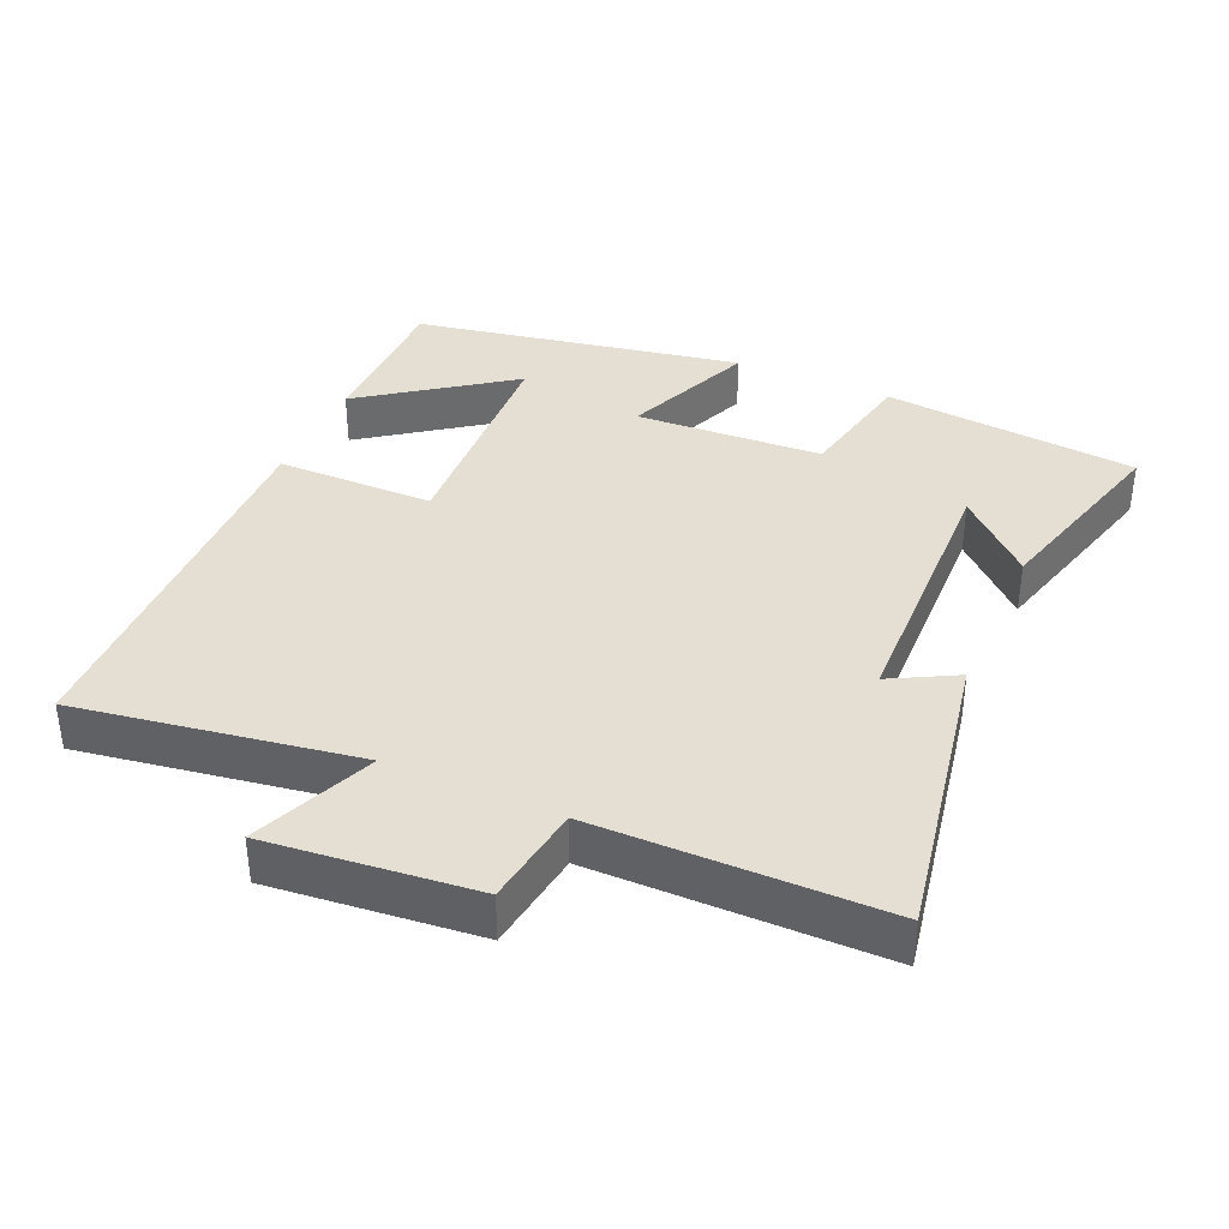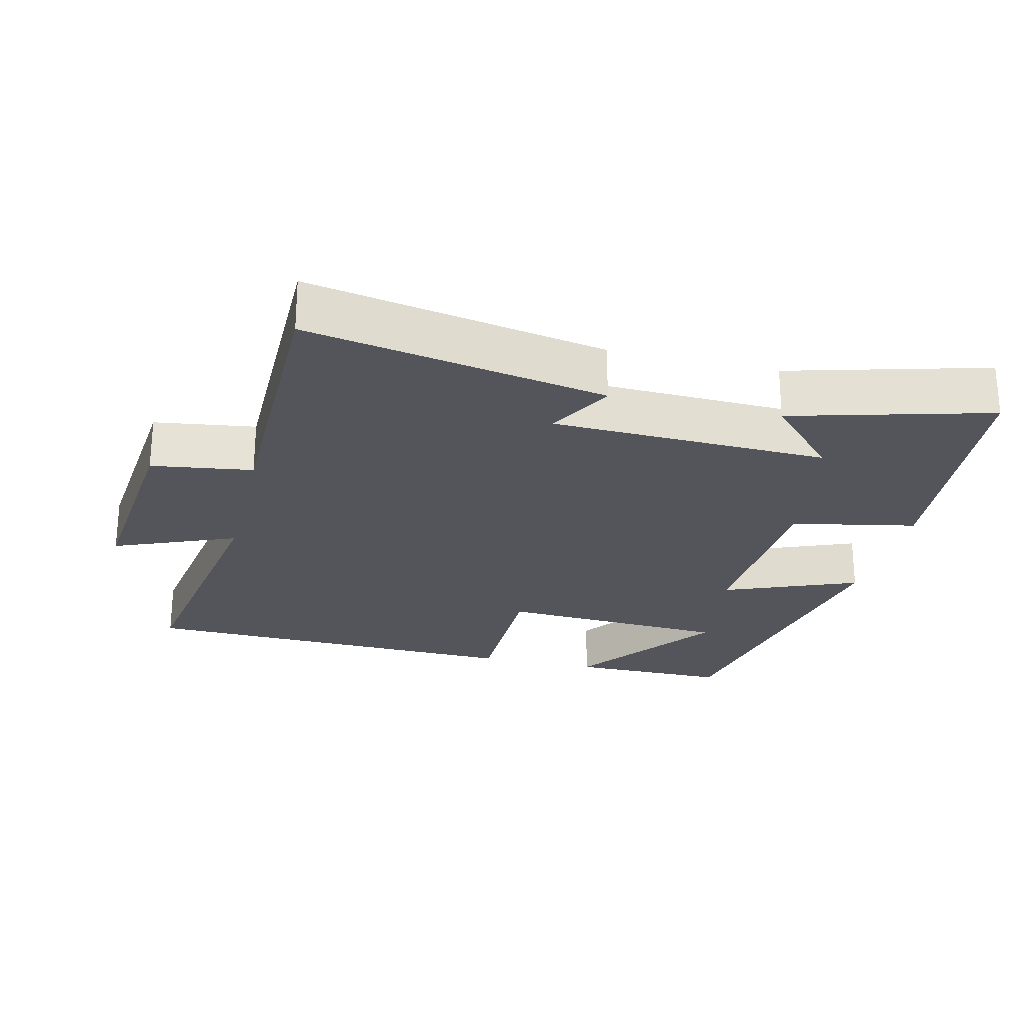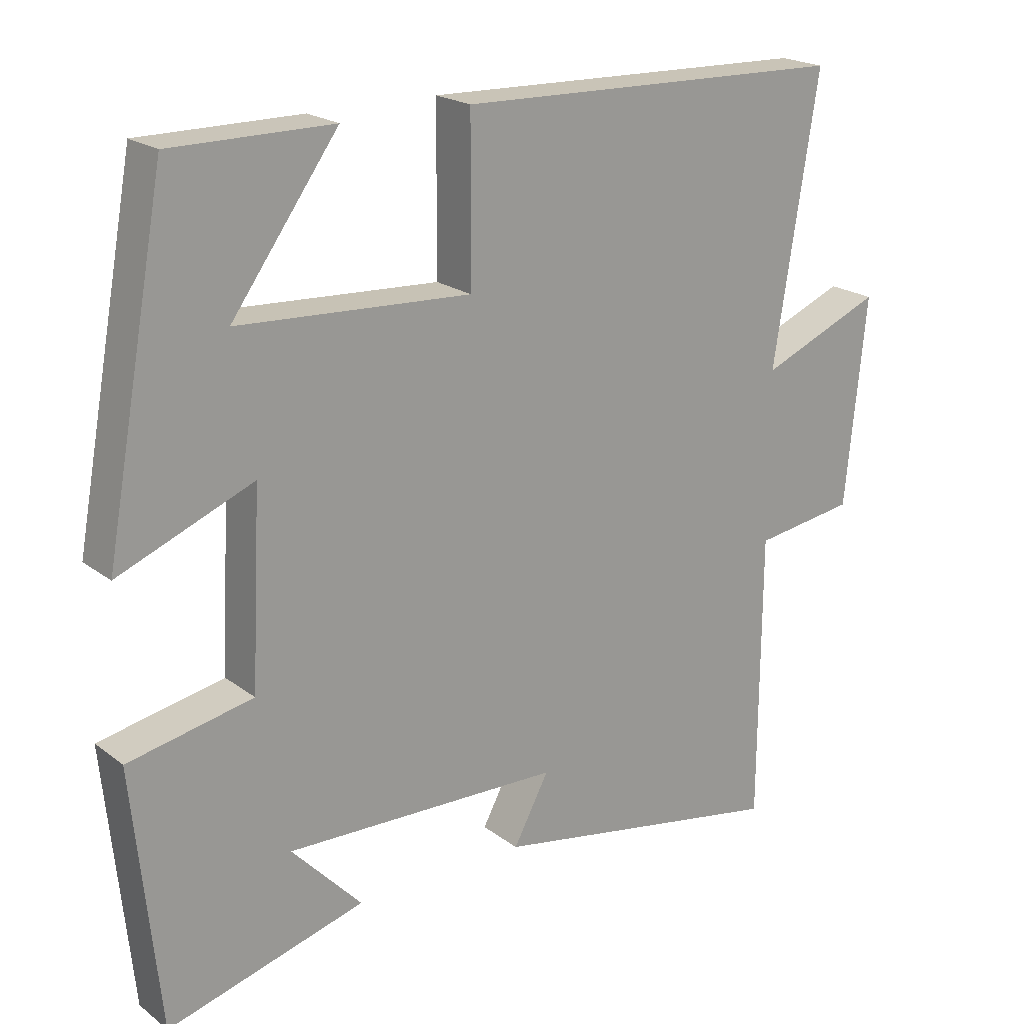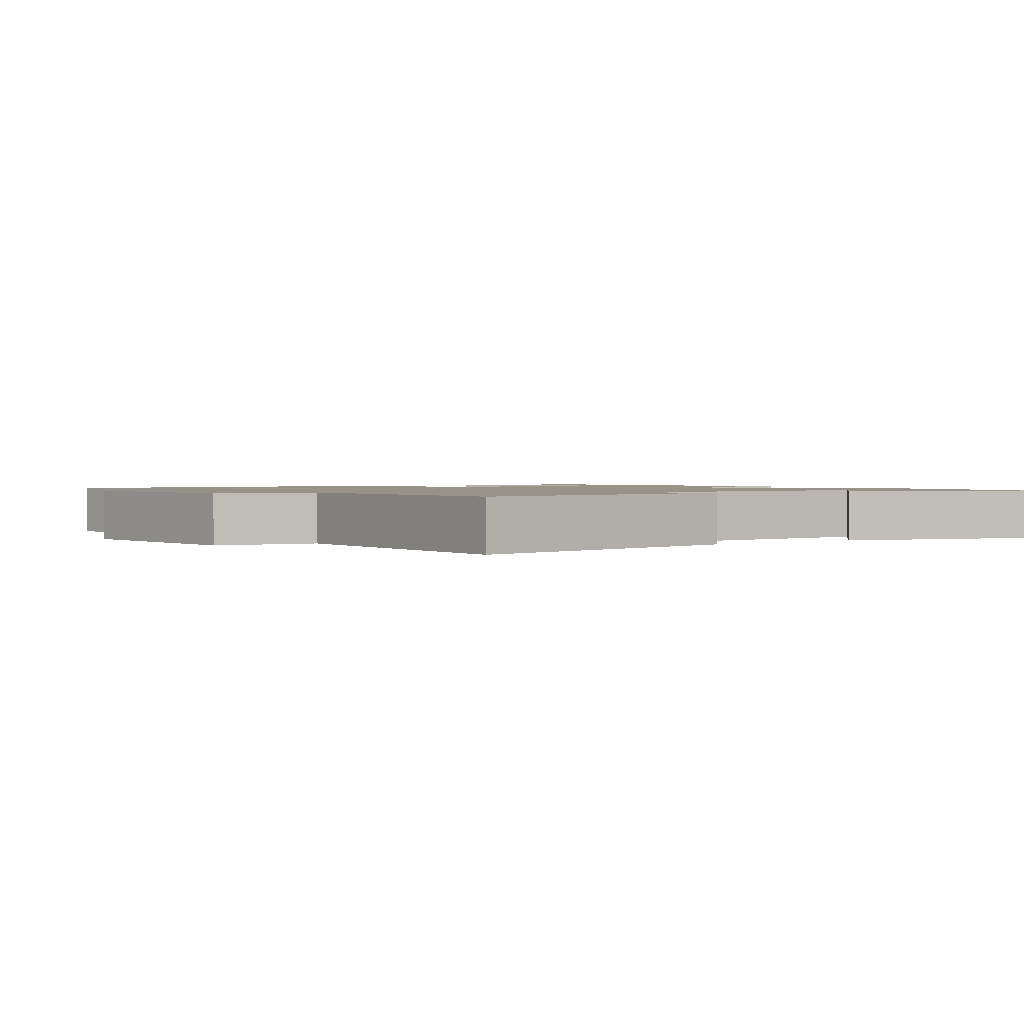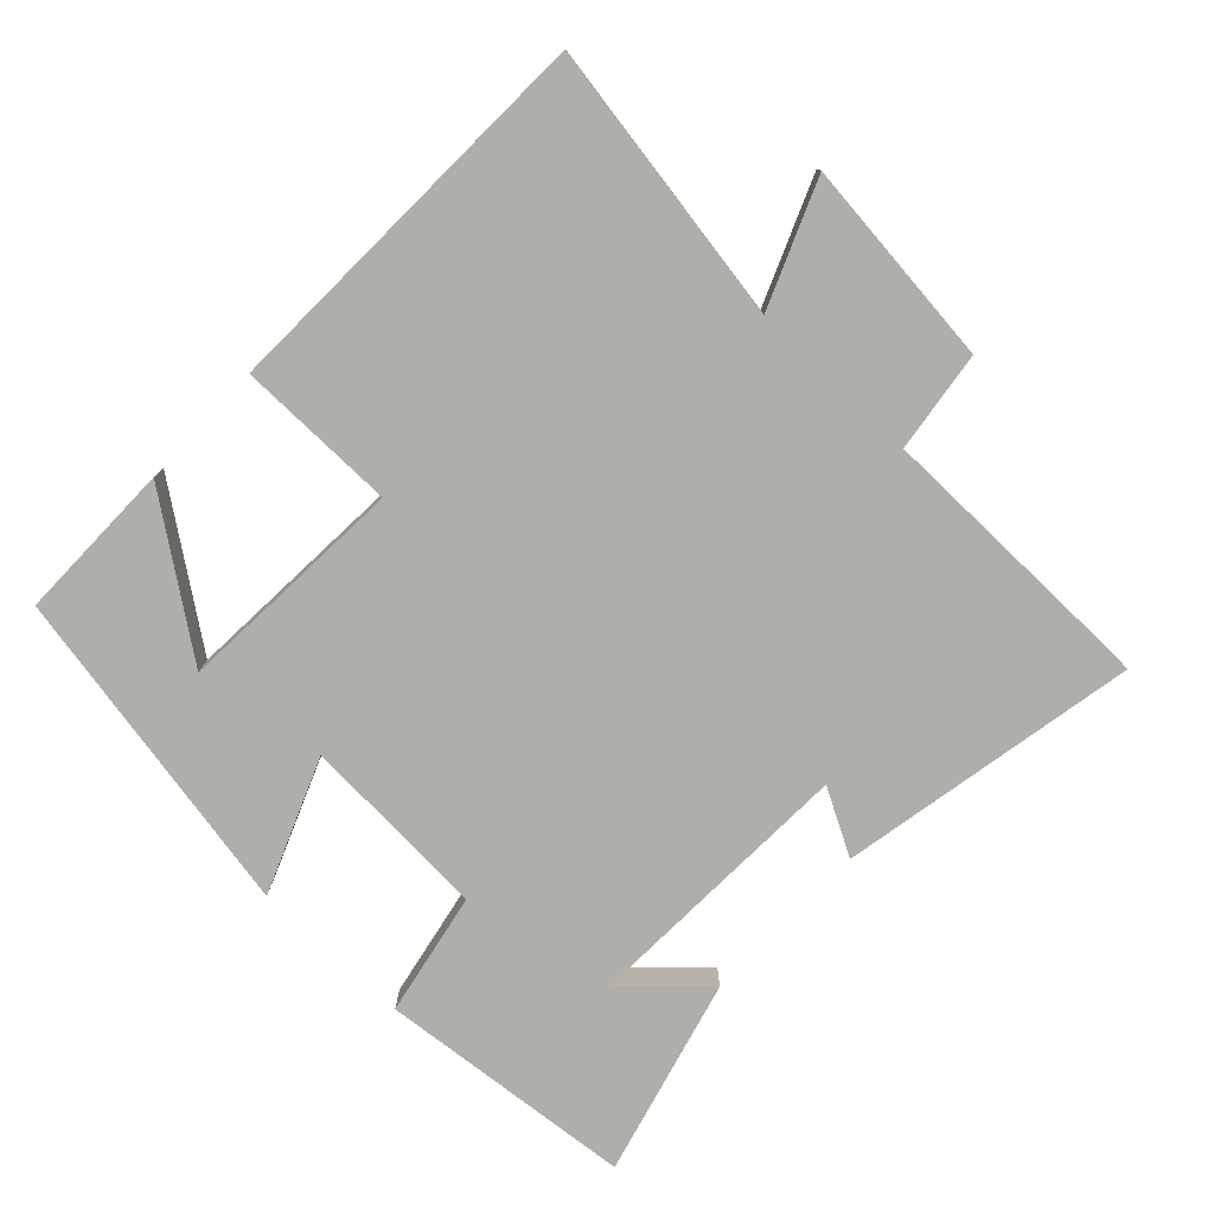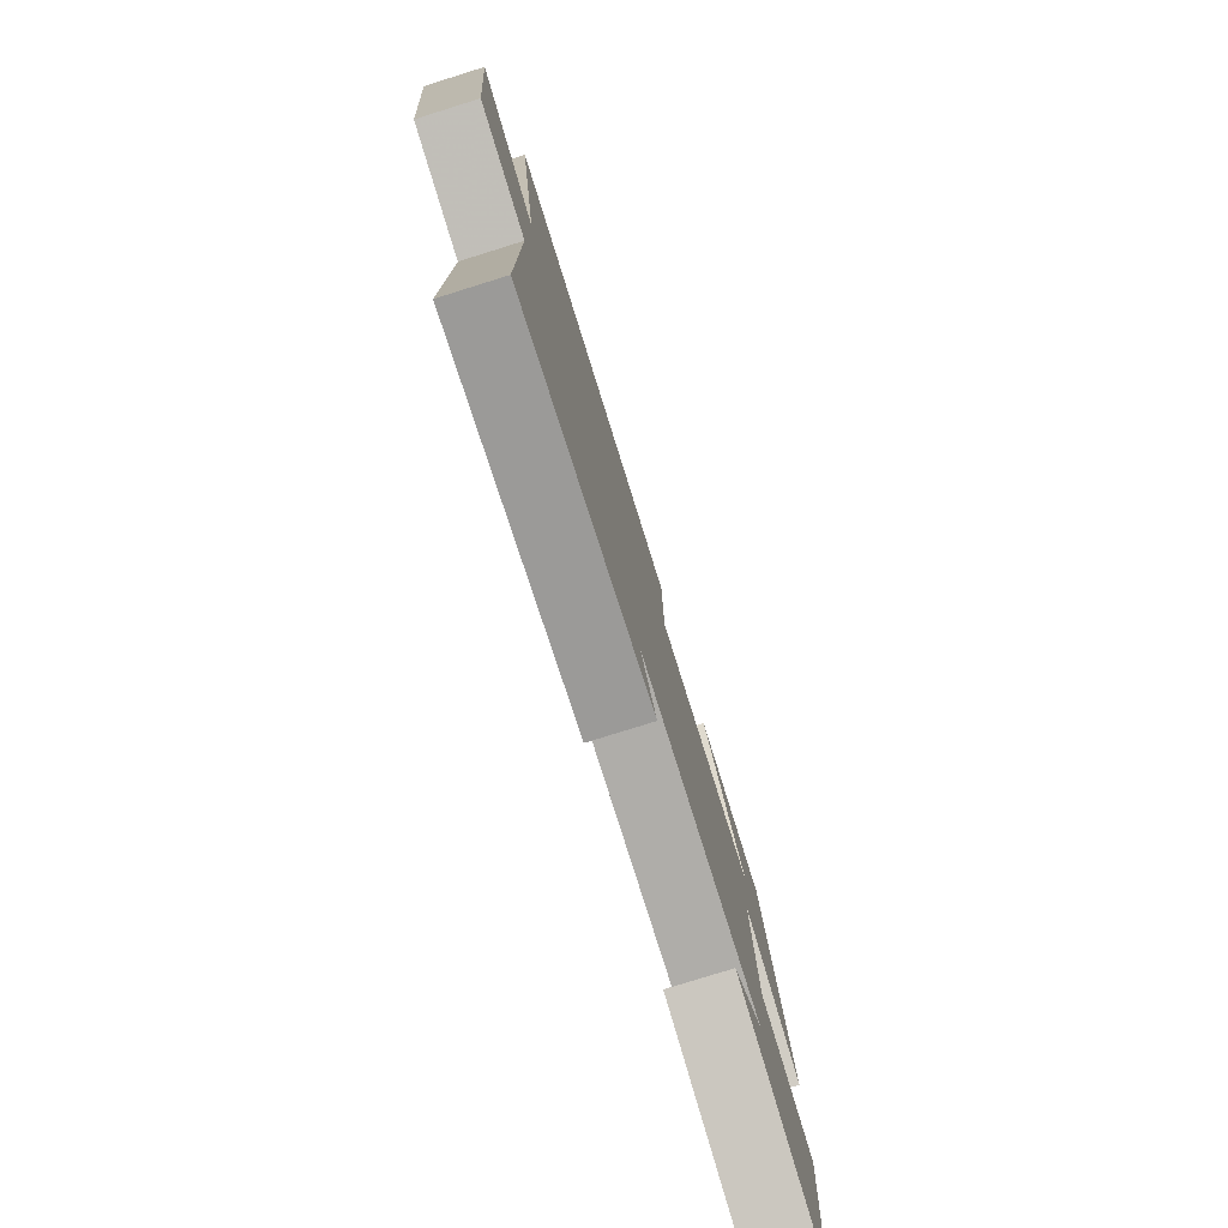
<metadata>
{"format":"obj","ext":"obj","renderer":"f3d","projection":"perspective","resolution":1024,"background":"white","views":[{"elev":37.2,"azim":113.8,"up":"+Y"},{"elev":-24.9,"azim":166.4,"up":"+Y"},{"elev":20.6,"azim":-36.9,"up":"+Z"},{"elev":1.4,"azim":145.4,"up":"+Y"},{"elev":-77.5,"azim":46.4,"up":"+Y"},{"elev":-78.9,"azim":107.3,"up":"+Z"}]}
</metadata>
<code>
v -0.412 0.07 0.5
v -0.181 0.07 0.5
v -0.334 0.07 0.289
v 0 0.07 0.271
v 0.001 0.07 0.5
v 0.564 0.07 0.485
v 0.5 0.07 0.082
v 0.676 0.07 0.155
v 0.646 0.07 -0.143
v 0.5 0.07 -0.164
v 0.498 0.07 -0.578
v 0.068 0.07 -0.5
v 0.119 0.07 -0.405
v -0.279 0.07 -0.393
v -0.178 0.07 -0.5
v -0.463 0.07 -0.578
v -0.5 0.07 -0.208
v -0.321 0.07 -0.172
v -0.307 0.07 0.1
v -0.5 0.07 0.022
v -0.412 0 0.5
v -0.181 0 0.5
v -0.334 0 0.289
v 0 0 0.271
v 0.001 0 0.5
v 0.564 0 0.485
v 0.5 0 0.082
v 0.676 0 0.155
v 0.646 0 -0.143
v 0.5 0 -0.164
v 0.498 0 -0.578
v 0.068 0 -0.5
v 0.119 0 -0.405
v -0.279 0 -0.393
v -0.178 0 -0.5
v -0.463 0 -0.578
v -0.5 0 -0.208
v -0.321 0 -0.172
v -0.307 0 0.1
v -0.5 0 0.022
f 19 20 1
f 16 17 18
f 14 15 16
f 14 16 18
f 13 14 18 19
f 10 11 12 13
f 7 8 9 10
f 7 10 13 19
f 4 5 6 7
f 3 4 7 19
f 1 2 3
f 1 3 19
f 21 40 39
f 38 37 36
f 36 35 34
f 38 36 34
f 39 38 34 33
f 33 32 31 30
f 30 29 28 27
f 39 33 30 27
f 27 26 25 24
f 39 27 24 23
f 23 22 21
f 39 23 21
f 1 21 22 2
f 2 22 23 3
f 3 23 24 4
f 4 24 25 5
f 5 25 26 6
f 6 26 27 7
f 7 27 28 8
f 8 28 29 9
f 9 29 30 10
f 10 30 31 11
f 11 31 32 12
f 12 32 33 13
f 13 33 34 14
f 14 34 35 15
f 15 35 36 16
f 16 36 37 17
f 17 37 38 18
f 18 38 39 19
f 19 39 40 20
f 20 40 21 1

</code>
